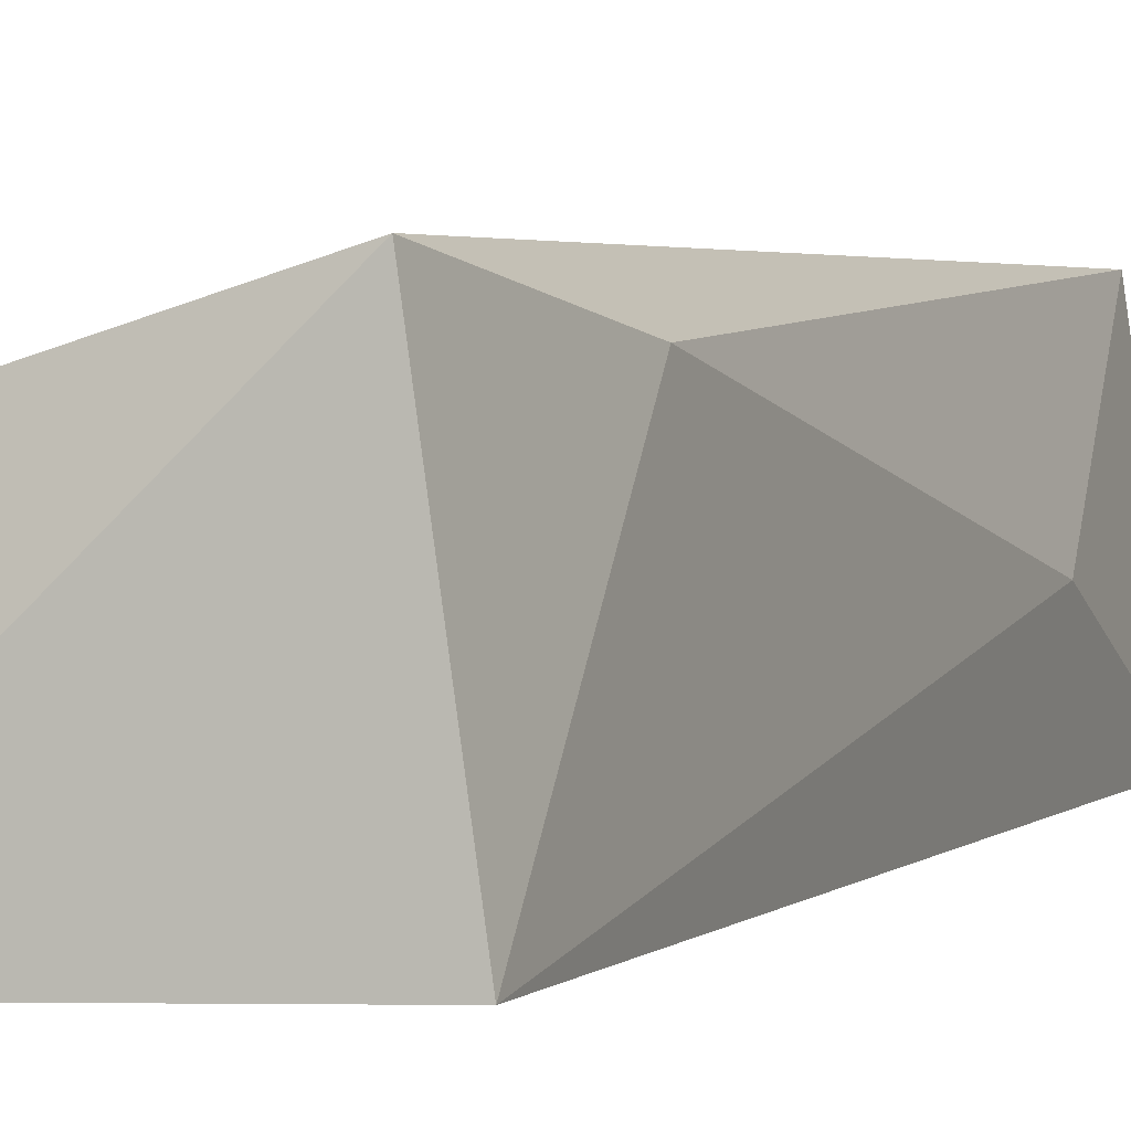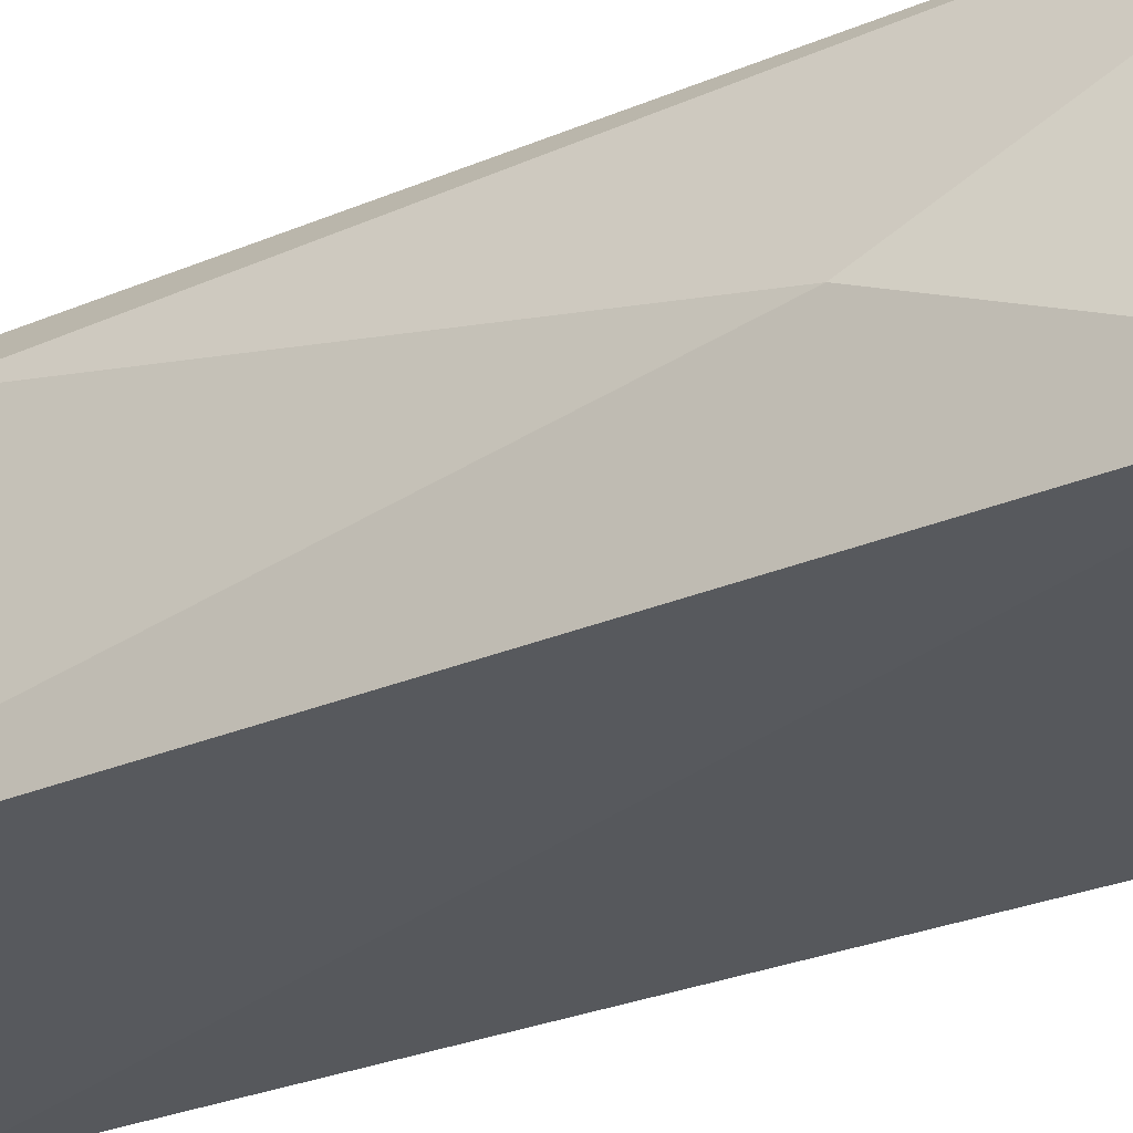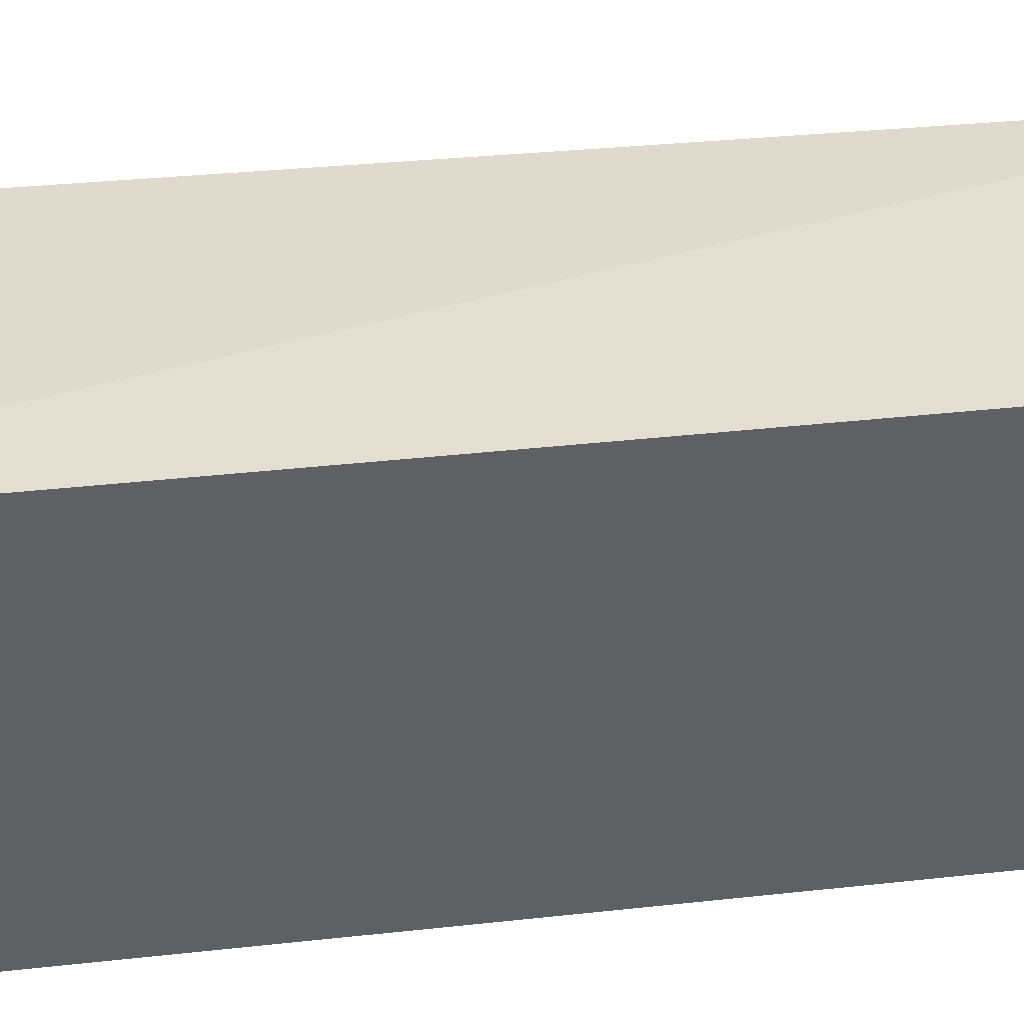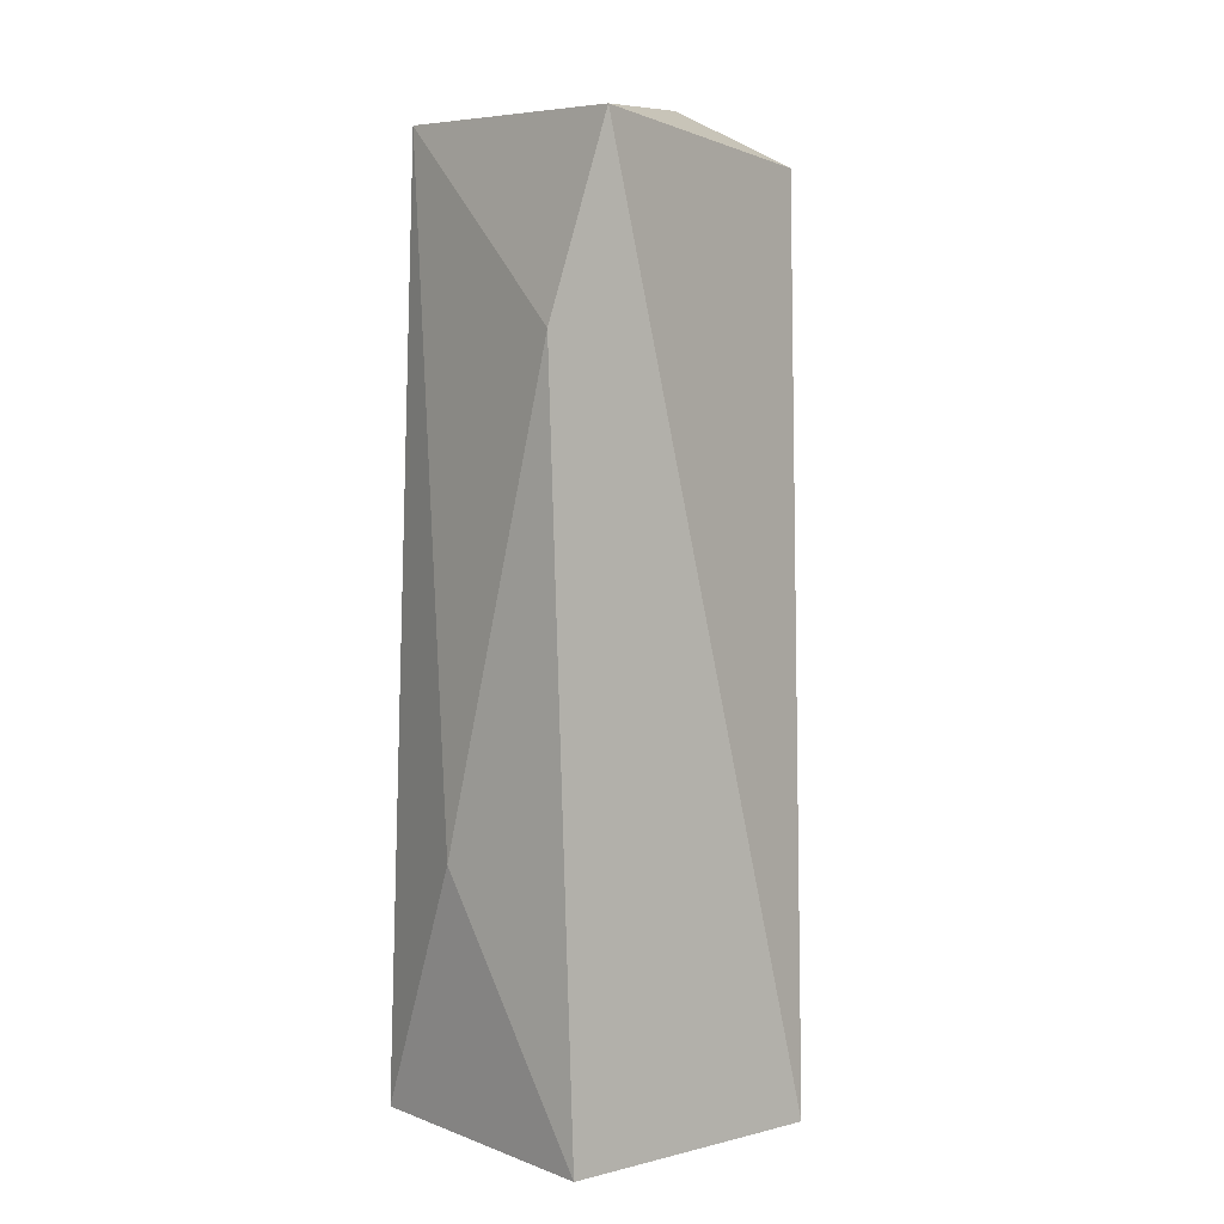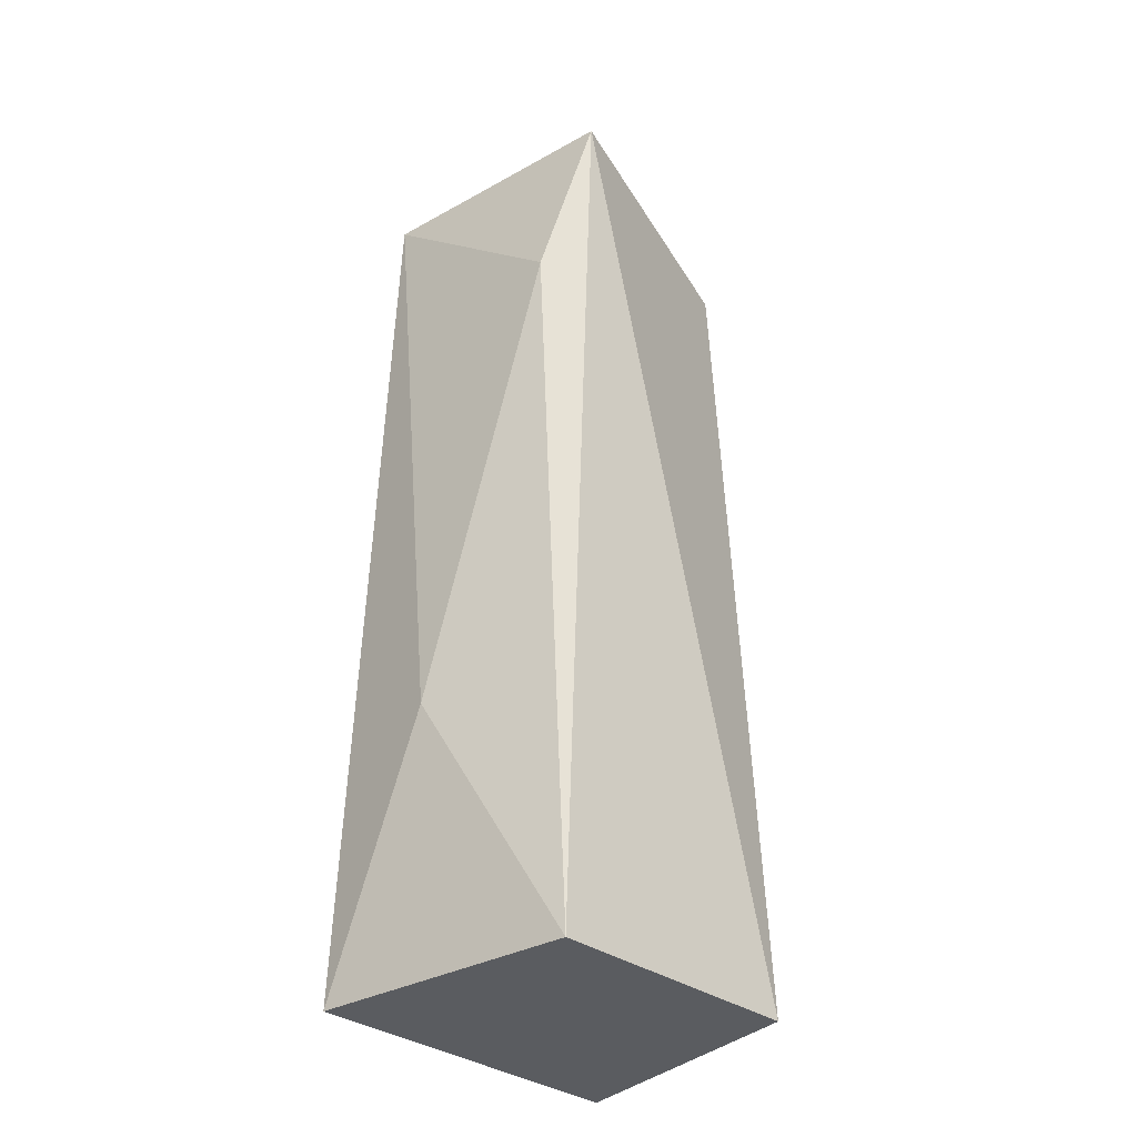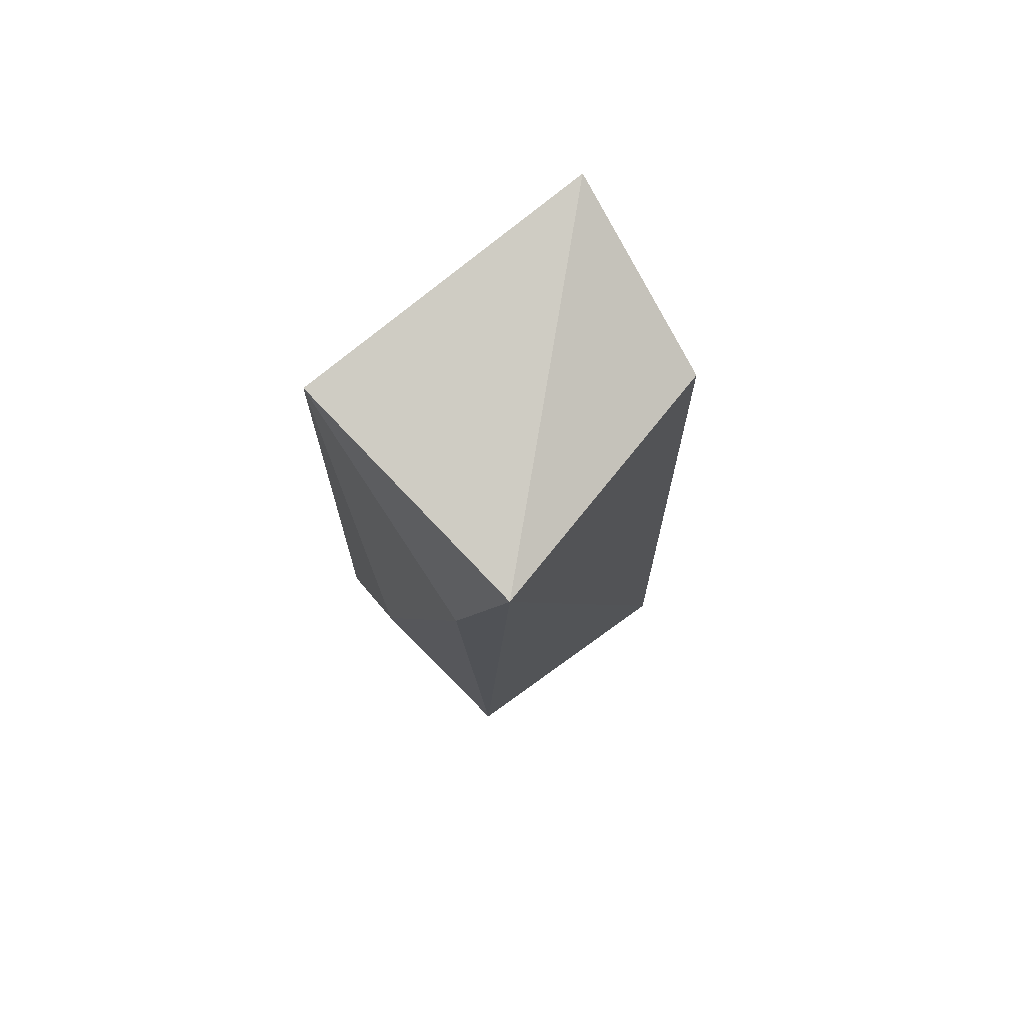
<metadata>
{"format":"obj","ext":"obj","renderer":"f3d","projection":"perspective","resolution":1024,"background":"white","views":[{"elev":2.8,"azim":19.7,"up":"+Y"},{"elev":-27.7,"azim":121.0,"up":"+Y"},{"elev":-44.9,"azim":-83.4,"up":"+Y"},{"elev":7.1,"azim":144.8,"up":"+Z"},{"elev":-33.7,"azim":135.4,"up":"+Z"},{"elev":78.9,"azim":144.4,"up":"+Z"}]}
</metadata>
<code>
o Shape_IndexedFaceSet.020_Shape_IndexedFaceSet.6427
v 0.4112 -0.4616 0.07603
v 0.4685 -0.4743 -0.03225
v 0.4621 -0.4552 0.05054
v 0.4176 -0.4489 -0.07685
v 0.4092 -0.495 0.08789
v 0.4112 -0.4935 -0.07685
v 0.4621 -0.4935 0.0824
v 0.4685 -0.4935 -0.07685
v 0.4621 -0.4489 -0.07685
v 0.4558 -0.4489 0.0824
f 9 4 10
f 1 4 6
f 5 1 6
f 2 3 7
f 5 6 8
f 6 4 8
f 2 7 8
f 7 5 8
f 3 2 9
f 2 8 9
f 8 4 9
f 4 1 10
f 1 5 10
f 7 3 10
f 5 7 10
f 3 9 10

</code>
